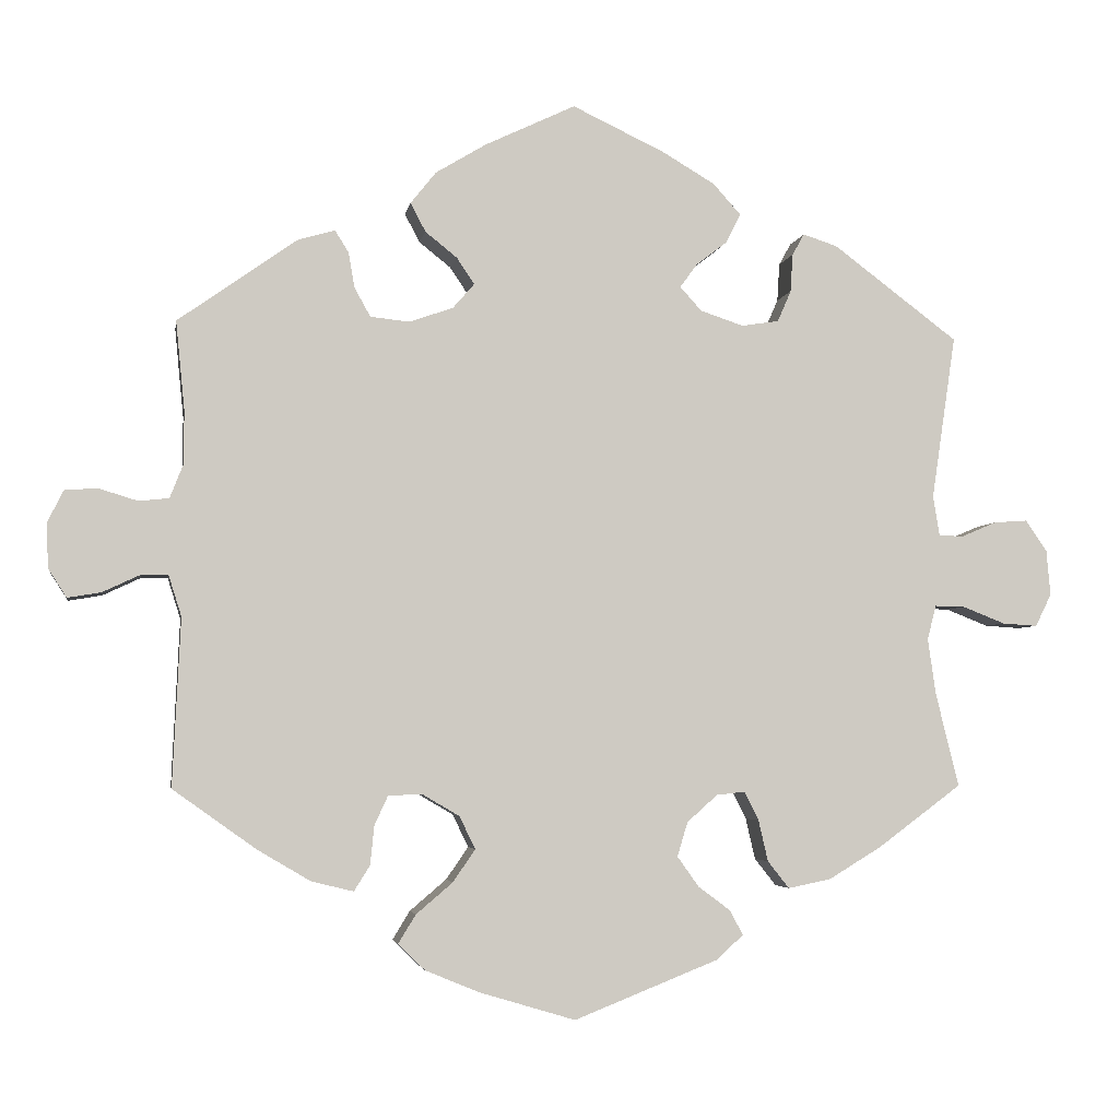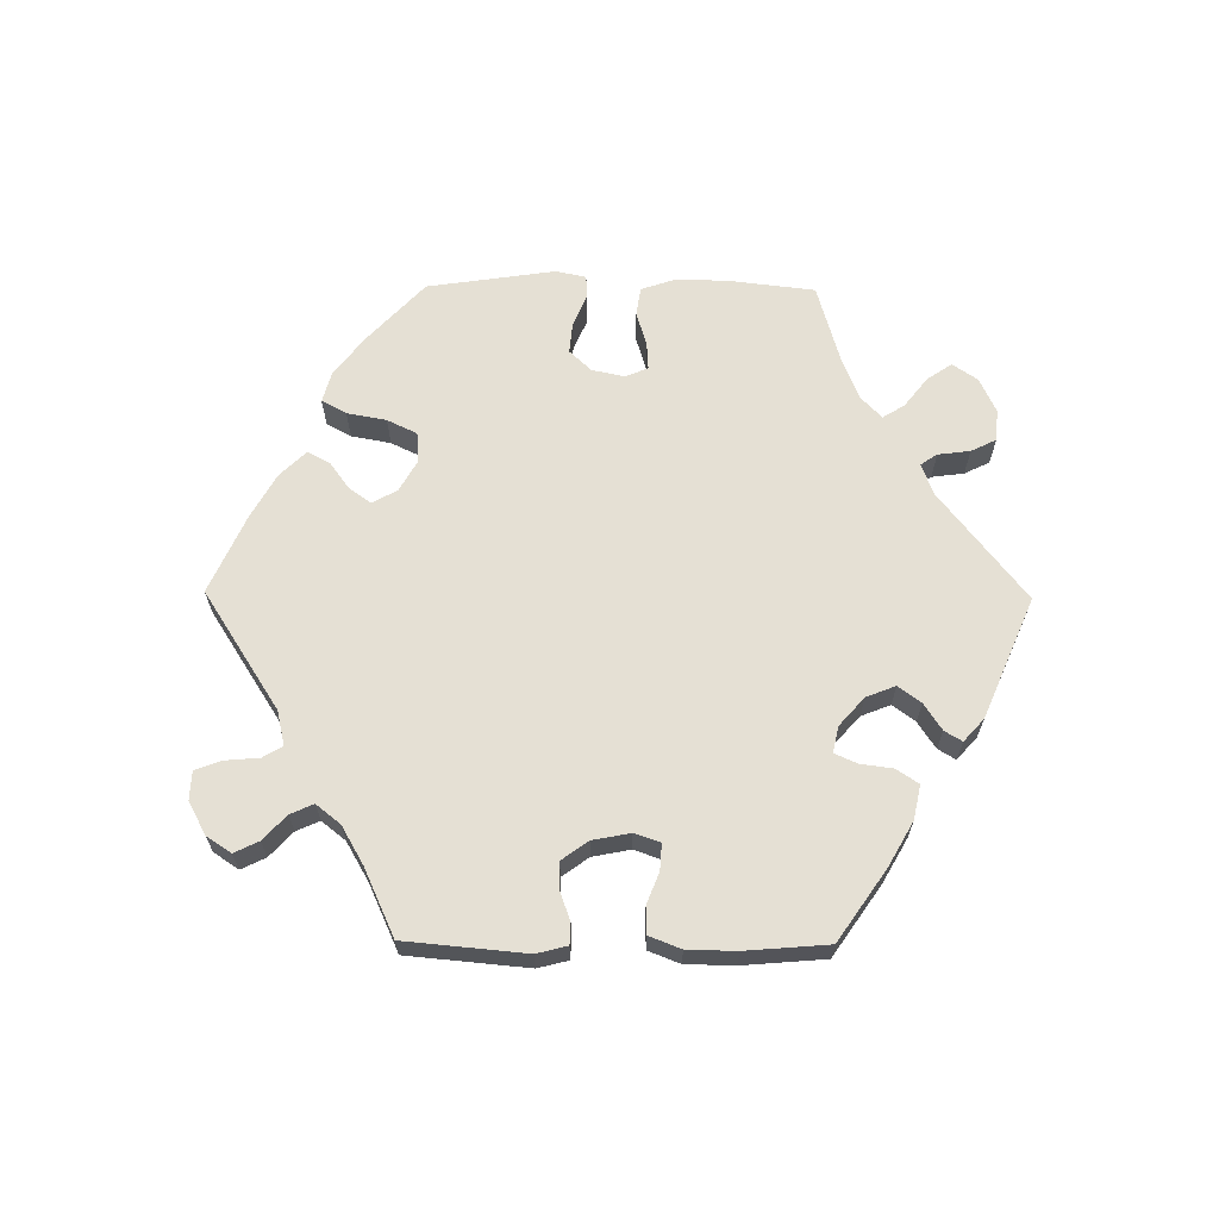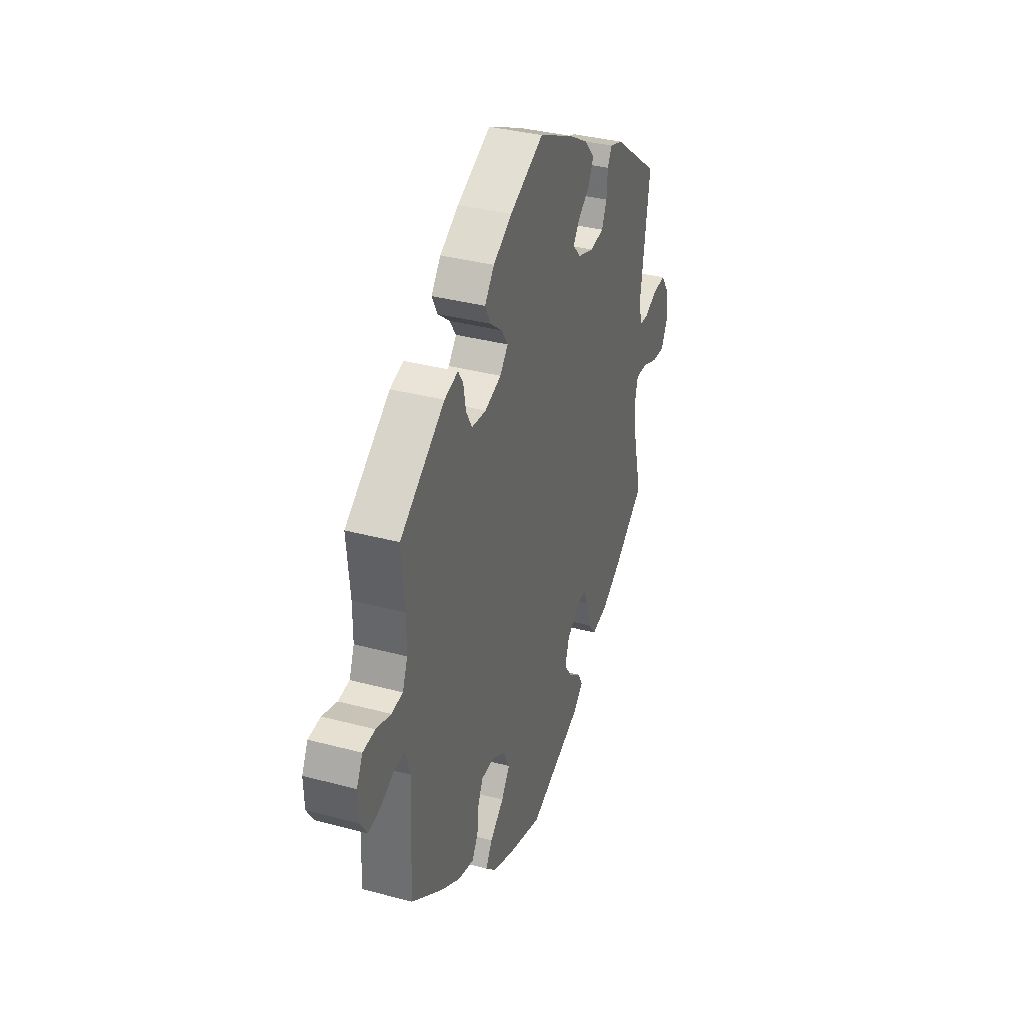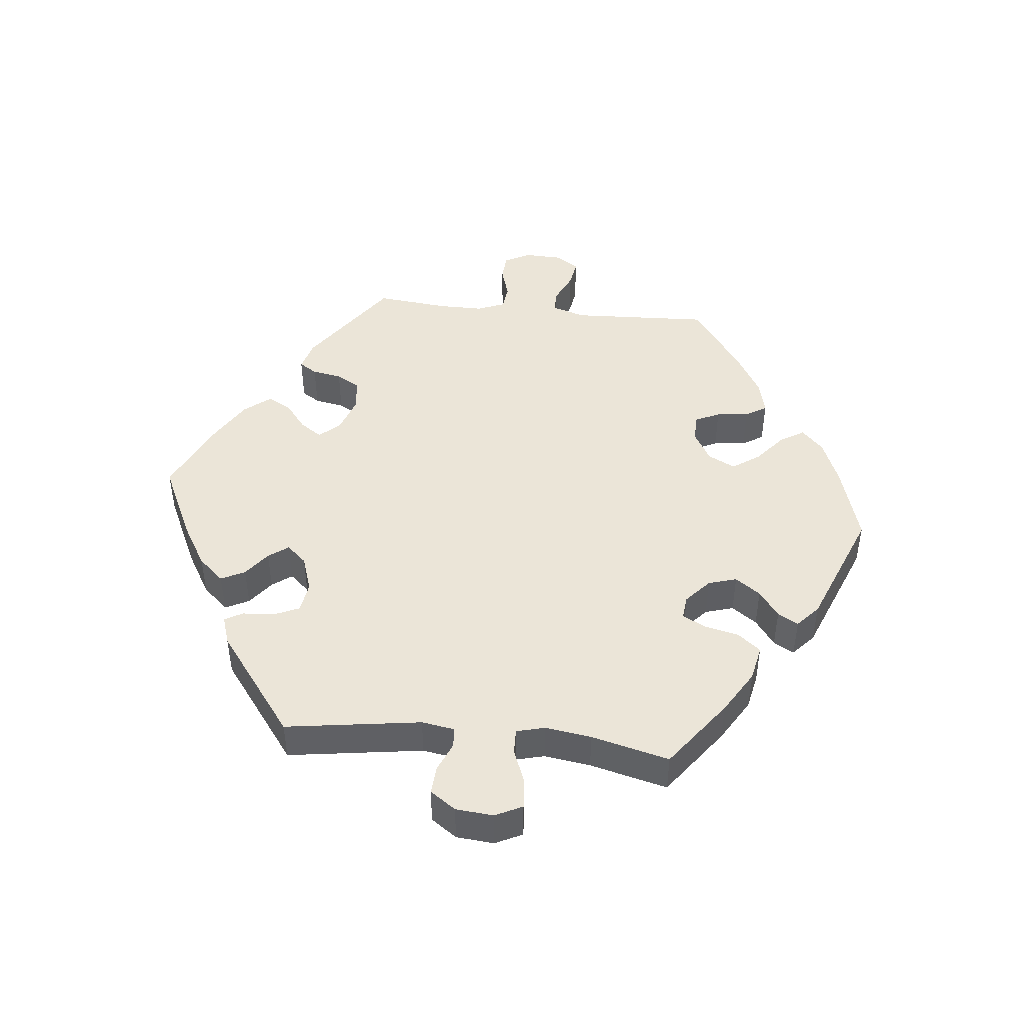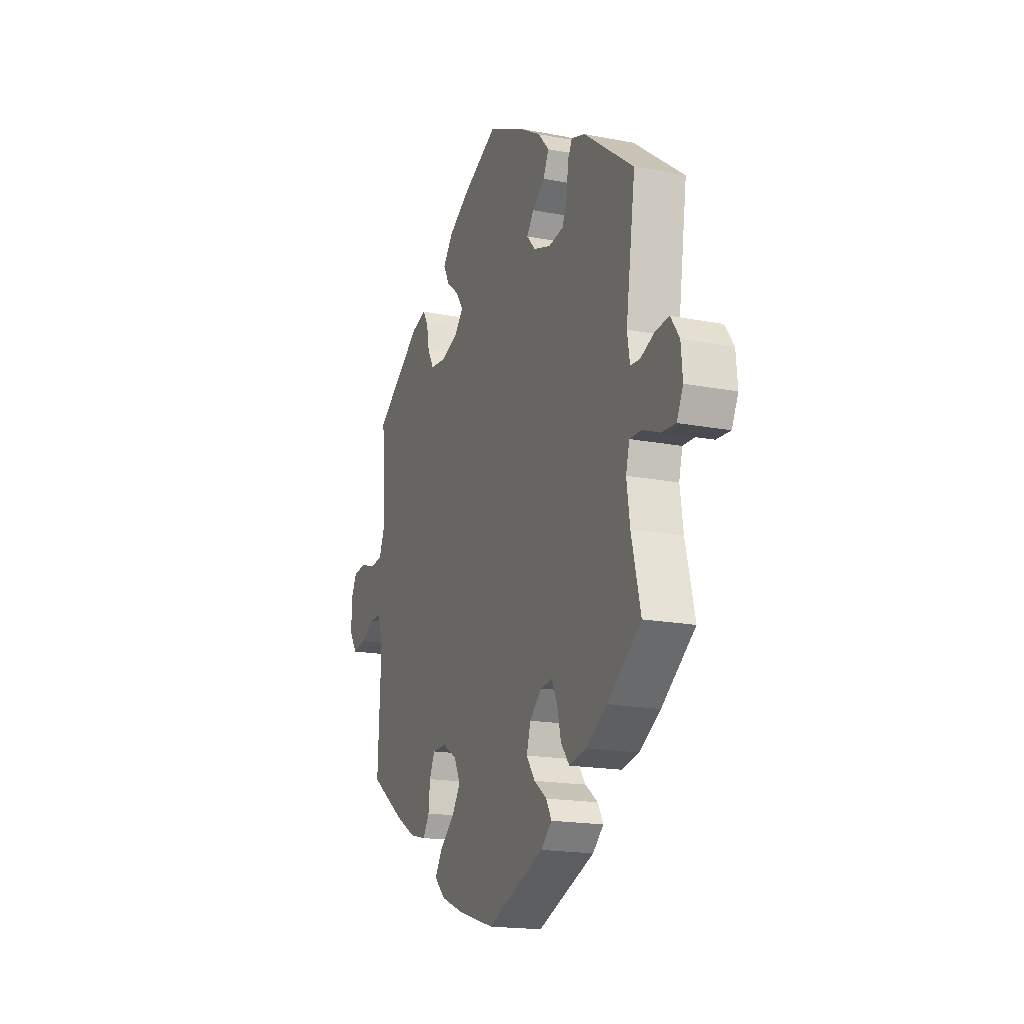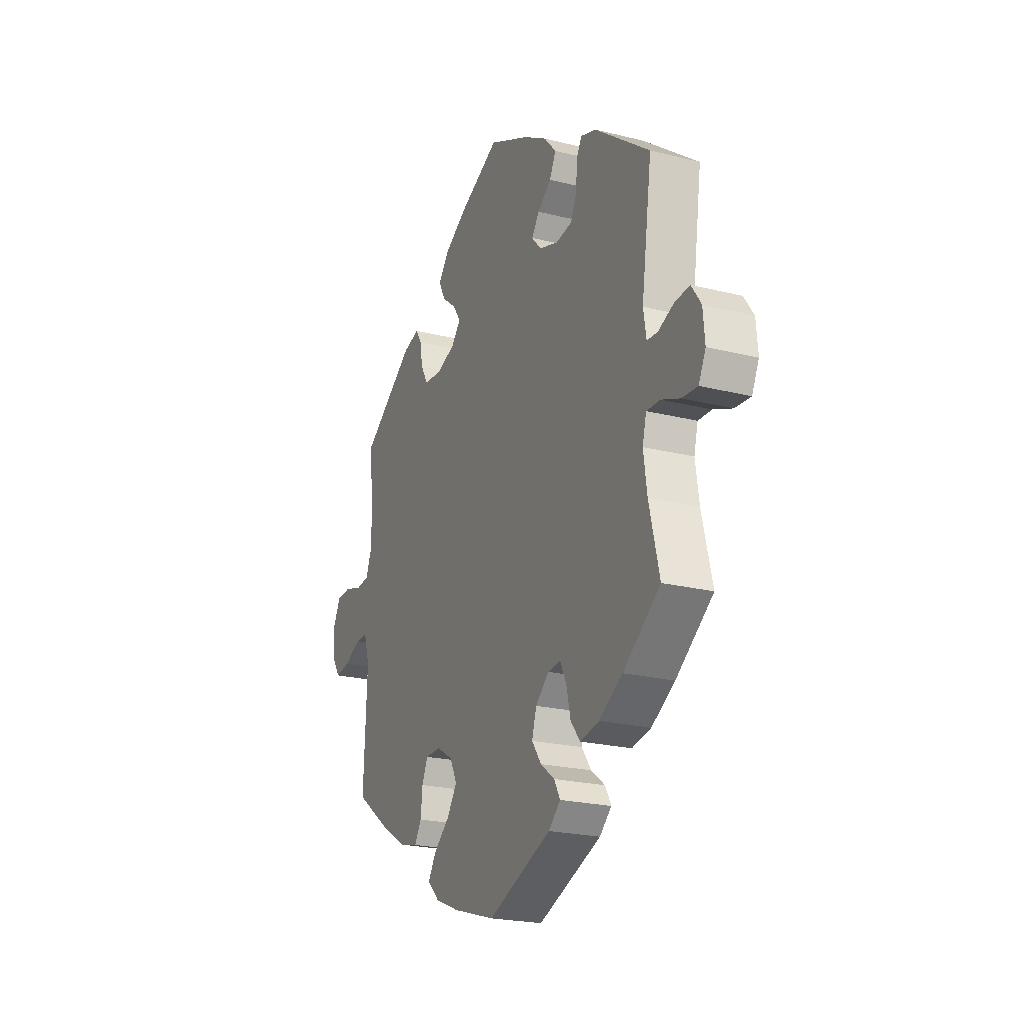
<metadata>
{"format":"obj","ext":"obj","renderer":"f3d","projection":"perspective","resolution":1024,"background":"white","views":[{"elev":-3.9,"azim":-9.3,"up":"+Z"},{"elev":65.8,"azim":-29.5,"up":"+Y"},{"elev":35.2,"azim":-70.4,"up":"+Z"},{"elev":46.0,"azim":96.0,"up":"+Y"},{"elev":-17.7,"azim":69.1,"up":"+Z"},{"elev":-22.3,"azim":66.5,"up":"+Z"}]}
</metadata>
<code>
v 0.396 0.07 -0.366
v 0.33 0.07 -0.406
v 0.276 0.07 -0.417
v 0.249 0.07 -0.383
v 0.237 0.07 -0.331
v 0.219 0.07 -0.295
v 0.183 0.07 -0.299
v 0.145 0.07 -0.333
v 0.132 0.07 -0.376
v 0.159 0.07 -0.414
v 0.199 0.07 -0.444
v 0.216 0.07 -0.475
v 0.182 0.07 -0.506
v 0.001 0.07 -0.578
v -0.119 0.07 -0.542
v -0.187 0.07 -0.514
v -0.221 0.07 -0.481
v -0.199 0.07 -0.445
v -0.153 0.07 -0.406
v -0.125 0.07 -0.365
v -0.145 0.07 -0.324
v -0.191 0.07 -0.297
v -0.234 0.07 -0.298
v -0.251 0.07 -0.335
v -0.256 0.07 -0.384
v -0.276 0.07 -0.416
v -0.329 0.07 -0.403
v -0.395 0.07 -0.364
v -0.5 0.07 -0.289
v -0.49 0.07 -0.078
v -0.506 0.07 -0.027
v -0.54 0.07 -0.027
v -0.587 0.07 -0.049
v -0.629 0.07 -0.056
v -0.652 0.07 -0.02
v -0.654 0.07 0.036
v -0.634 0.07 0.076
v -0.593 0.07 0.079
v -0.544 0.07 0.064
v -0.506 0.07 0.068
v -0.489 0.07 0.111
v -0.489 0.07 0.178
v -0.5 0.07 0.289
v -0.35 0.07 0.395
v -0.304 0.07 0.408
v -0.287 0.07 0.381
v -0.279 0.07 0.336
v -0.259 0.07 0.3
v -0.21 0.07 0.295
v -0.155 0.07 0.314
v -0.128 0.07 0.345
v -0.15 0.07 0.378
v -0.19 0.07 0.41
v -0.209 0.07 0.446
v -0.177 0.07 0.486
v -0.114 0.07 0.524
v 0 0.07 0.578
v 0.116 0.07 0.523
v 0.182 0.07 0.484
v 0.217 0.07 0.445
v 0.199 0.07 0.409
v 0.16 0.07 0.379
v 0.138 0.07 0.349
v 0.165 0.07 0.319
v 0.219 0.07 0.301
v 0.266 0.07 0.308
v 0.283 0.07 0.347
v 0.286 0.07 0.395
v 0.301 0.07 0.422
v 0.344 0.07 0.408
v 0.501 0.07 0.29
v 0.471 0.07 0.085
v 0.479 0.07 0.035
v 0.509 0.07 0.033
v 0.554 0.07 0.052
v 0.596 0.07 0.055
v 0.623 0.07 0.016
v 0.628 0.07 -0.041
v 0.608 0.07 -0.082
v 0.564 0.07 -0.079
v 0.511 0.07 -0.058
v 0.473 0.07 -0.057
v 0.462 0.07 -0.1
v 0.472 0.07 -0.17
v 0.501 0.07 -0.288
v 0.396 0 -0.366
v 0.33 0 -0.406
v 0.276 0 -0.417
v 0.249 0 -0.383
v 0.237 0 -0.331
v 0.219 0 -0.295
v 0.183 0 -0.299
v 0.145 0 -0.333
v 0.132 0 -0.376
v 0.159 0 -0.414
v 0.199 0 -0.444
v 0.216 0 -0.475
v 0.182 0 -0.506
v 0.001 0 -0.578
v -0.119 0 -0.542
v -0.187 0 -0.514
v -0.221 0 -0.481
v -0.199 0 -0.445
v -0.153 0 -0.406
v -0.125 0 -0.365
v -0.145 0 -0.324
v -0.191 0 -0.297
v -0.234 0 -0.298
v -0.251 0 -0.335
v -0.256 0 -0.384
v -0.276 0 -0.416
v -0.329 0 -0.403
v -0.395 0 -0.364
v -0.5 0 -0.289
v -0.49 0 -0.078
v -0.506 0 -0.027
v -0.54 0 -0.027
v -0.587 0 -0.049
v -0.629 0 -0.056
v -0.652 0 -0.02
v -0.654 0 0.036
v -0.634 0 0.076
v -0.593 0 0.079
v -0.544 0 0.064
v -0.506 0 0.068
v -0.489 0 0.111
v -0.489 0 0.178
v -0.5 0 0.289
v -0.35 0 0.395
v -0.304 0 0.408
v -0.287 0 0.381
v -0.279 0 0.336
v -0.259 0 0.3
v -0.21 0 0.295
v -0.155 0 0.314
v -0.128 0 0.345
v -0.15 0 0.378
v -0.19 0 0.41
v -0.209 0 0.446
v -0.177 0 0.486
v -0.114 0 0.524
v 0 0 0.578
v 0.116 0 0.523
v 0.182 0 0.484
v 0.217 0 0.445
v 0.199 0 0.409
v 0.16 0 0.379
v 0.138 0 0.349
v 0.165 0 0.319
v 0.219 0 0.301
v 0.266 0 0.308
v 0.283 0 0.347
v 0.286 0 0.395
v 0.301 0 0.422
v 0.344 0 0.408
v 0.501 0 0.29
v 0.471 0 0.085
v 0.479 0 0.035
v 0.509 0 0.033
v 0.554 0 0.052
v 0.596 0 0.055
v 0.623 0 0.016
v 0.628 0 -0.041
v 0.608 0 -0.082
v 0.564 0 -0.079
v 0.511 0 -0.058
v 0.473 0 -0.057
v 0.462 0 -0.1
v 0.472 0 -0.17
v 0.501 0 -0.288
f 84 85 1 2
f 83 84 2 3
f 82 83 3 4
f 78 79 80 81
f 78 81 82
f 77 78 82
f 74 75 76 77
f 73 74 77 82
f 72 73 82 4
f 67 68 69 70
f 66 67 70 71
f 65 66 71 72
f 59 60 61 62
f 59 62 63
f 58 59 63
f 57 58 63
f 56 57 63
f 55 56 63 64
f 52 53 54 55
f 51 52 55 64
f 44 45 46 47
f 42 43 44 47
f 41 42 47 48
f 40 41 48 49
f 36 37 38 39
f 36 39 40
f 35 36 40
f 32 33 34 35
f 31 32 35 40
f 30 31 40 49
f 24 25 26 27
f 23 24 27 28
f 16 17 18 19
f 16 19 20
f 15 16 20
f 14 15 20
f 13 14 20 21
f 10 11 12 13
f 9 10 13 21
f 65 72 4 5
f 50 51 64 65
f 23 28 29 30
f 22 23 30 49
f 8 9 21 22
f 7 8 22 49
f 6 7 49 50
f 65 5 6
f 6 50 65
f 87 86 170 169
f 88 87 169 168
f 89 88 168 167
f 166 165 164 163
f 167 166 163
f 167 163 162
f 162 161 160 159
f 167 162 159 158
f 89 167 158 157
f 155 154 153 152
f 156 155 152 151
f 157 156 151 150
f 147 146 145 144
f 148 147 144
f 148 144 143
f 148 143 142
f 148 142 141
f 149 148 141 140
f 140 139 138 137
f 149 140 137 136
f 132 131 130 129
f 132 129 128 127
f 133 132 127 126
f 134 133 126 125
f 124 123 122 121
f 125 124 121
f 125 121 120
f 120 119 118 117
f 125 120 117 116
f 134 125 116 115
f 112 111 110 109
f 113 112 109 108
f 104 103 102 101
f 105 104 101
f 105 101 100
f 105 100 99
f 106 105 99 98
f 98 97 96 95
f 106 98 95 94
f 90 89 157 150
f 150 149 136 135
f 115 114 113 108
f 134 115 108 107
f 107 106 94 93
f 134 107 93 92
f 135 134 92 91
f 91 90 150
f 150 135 91
f 1 86 87 2
f 2 87 88 3
f 3 88 89 4
f 4 89 90 5
f 5 90 91 6
f 6 91 92 7
f 7 92 93 8
f 8 93 94 9
f 9 94 95 10
f 10 95 96 11
f 11 96 97 12
f 12 97 98 13
f 13 98 99 14
f 14 99 100 15
f 15 100 101 16
f 16 101 102 17
f 17 102 103 18
f 18 103 104 19
f 19 104 105 20
f 20 105 106 21
f 21 106 107 22
f 22 107 108 23
f 23 108 109 24
f 24 109 110 25
f 25 110 111 26
f 26 111 112 27
f 27 112 113 28
f 28 113 114 29
f 29 114 115 30
f 30 115 116 31
f 31 116 117 32
f 32 117 118 33
f 33 118 119 34
f 34 119 120 35
f 35 120 121 36
f 36 121 122 37
f 37 122 123 38
f 38 123 124 39
f 39 124 125 40
f 40 125 126 41
f 41 126 127 42
f 42 127 128 43
f 43 128 129 44
f 44 129 130 45
f 45 130 131 46
f 46 131 132 47
f 47 132 133 48
f 48 133 134 49
f 49 134 135 50
f 50 135 136 51
f 51 136 137 52
f 52 137 138 53
f 53 138 139 54
f 54 139 140 55
f 55 140 141 56
f 56 141 142 57
f 57 142 143 58
f 58 143 144 59
f 59 144 145 60
f 60 145 146 61
f 61 146 147 62
f 62 147 148 63
f 63 148 149 64
f 64 149 150 65
f 65 150 151 66
f 66 151 152 67
f 67 152 153 68
f 68 153 154 69
f 69 154 155 70
f 70 155 156 71
f 71 156 157 72
f 72 157 158 73
f 73 158 159 74
f 74 159 160 75
f 75 160 161 76
f 76 161 162 77
f 77 162 163 78
f 78 163 164 79
f 79 164 165 80
f 80 165 166 81
f 81 166 167 82
f 82 167 168 83
f 83 168 169 84
f 84 169 170 85
f 85 170 86 1

</code>
